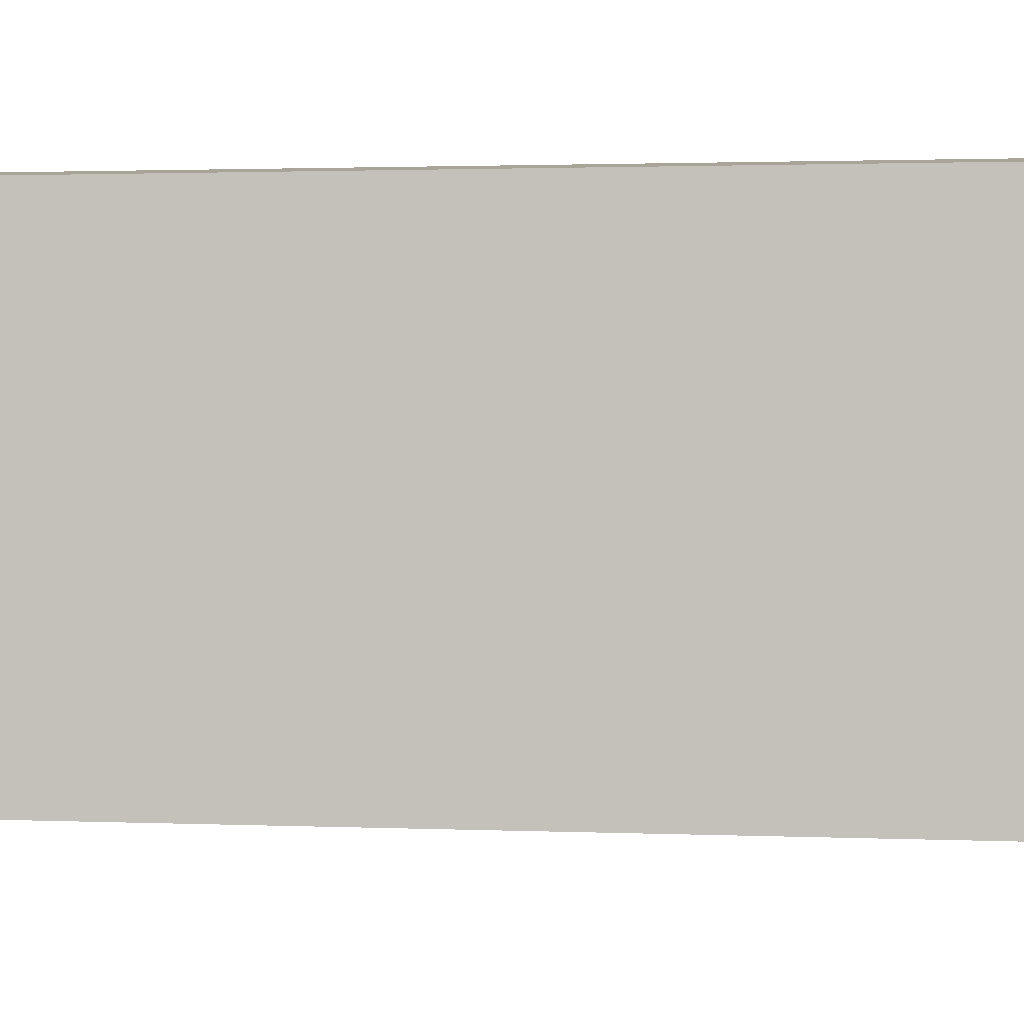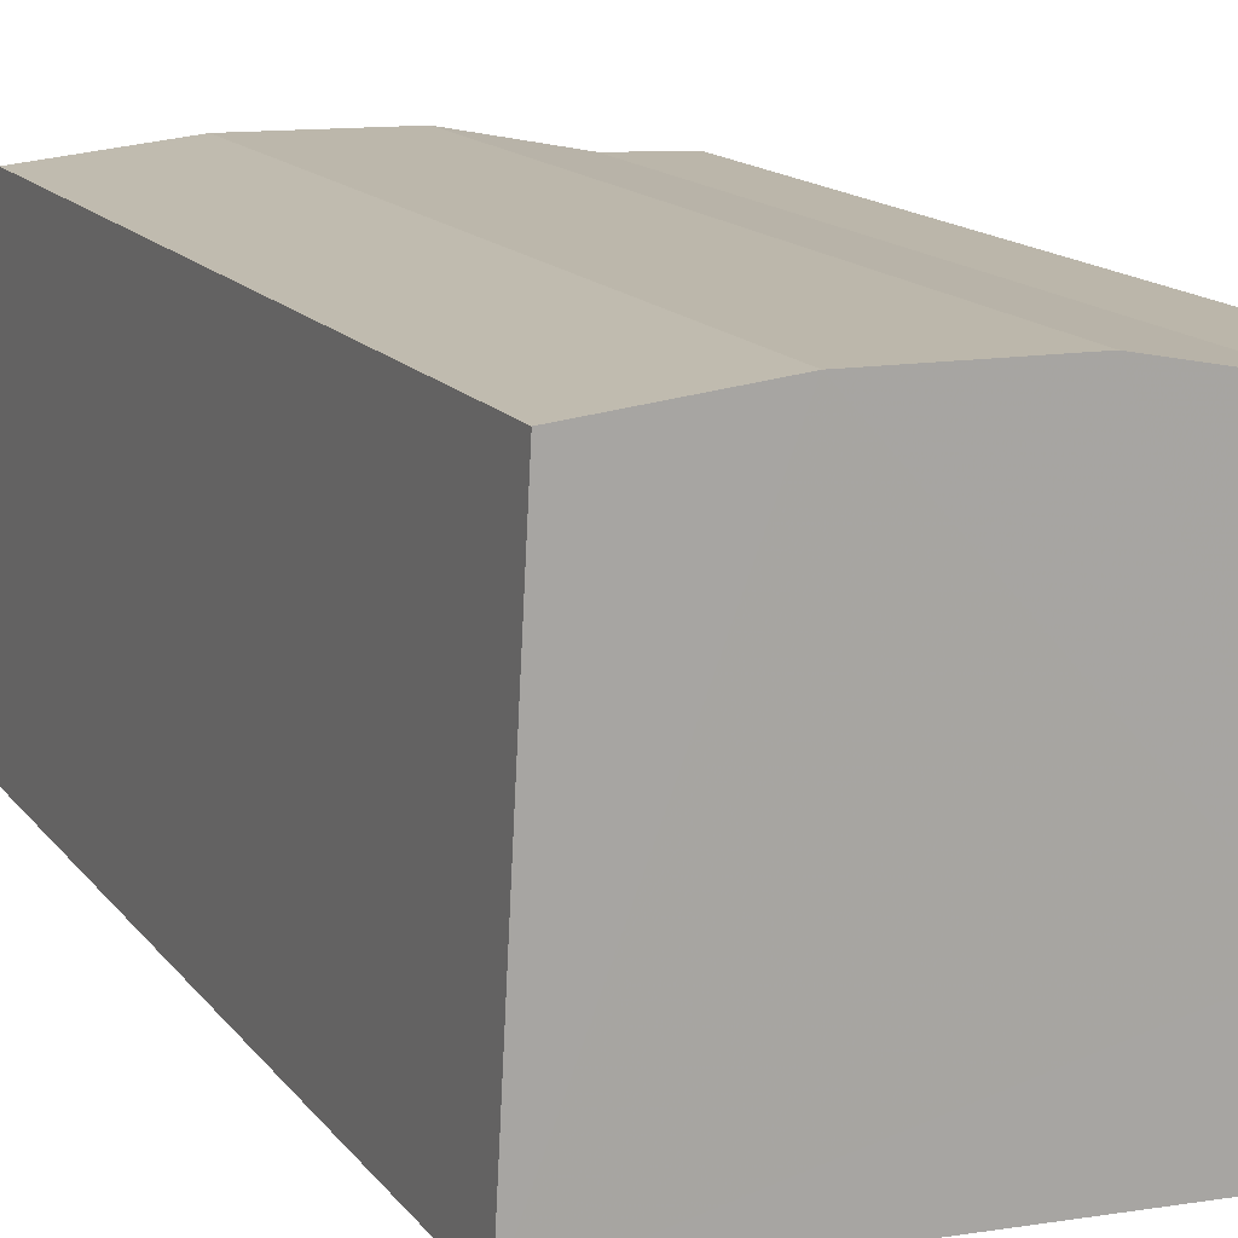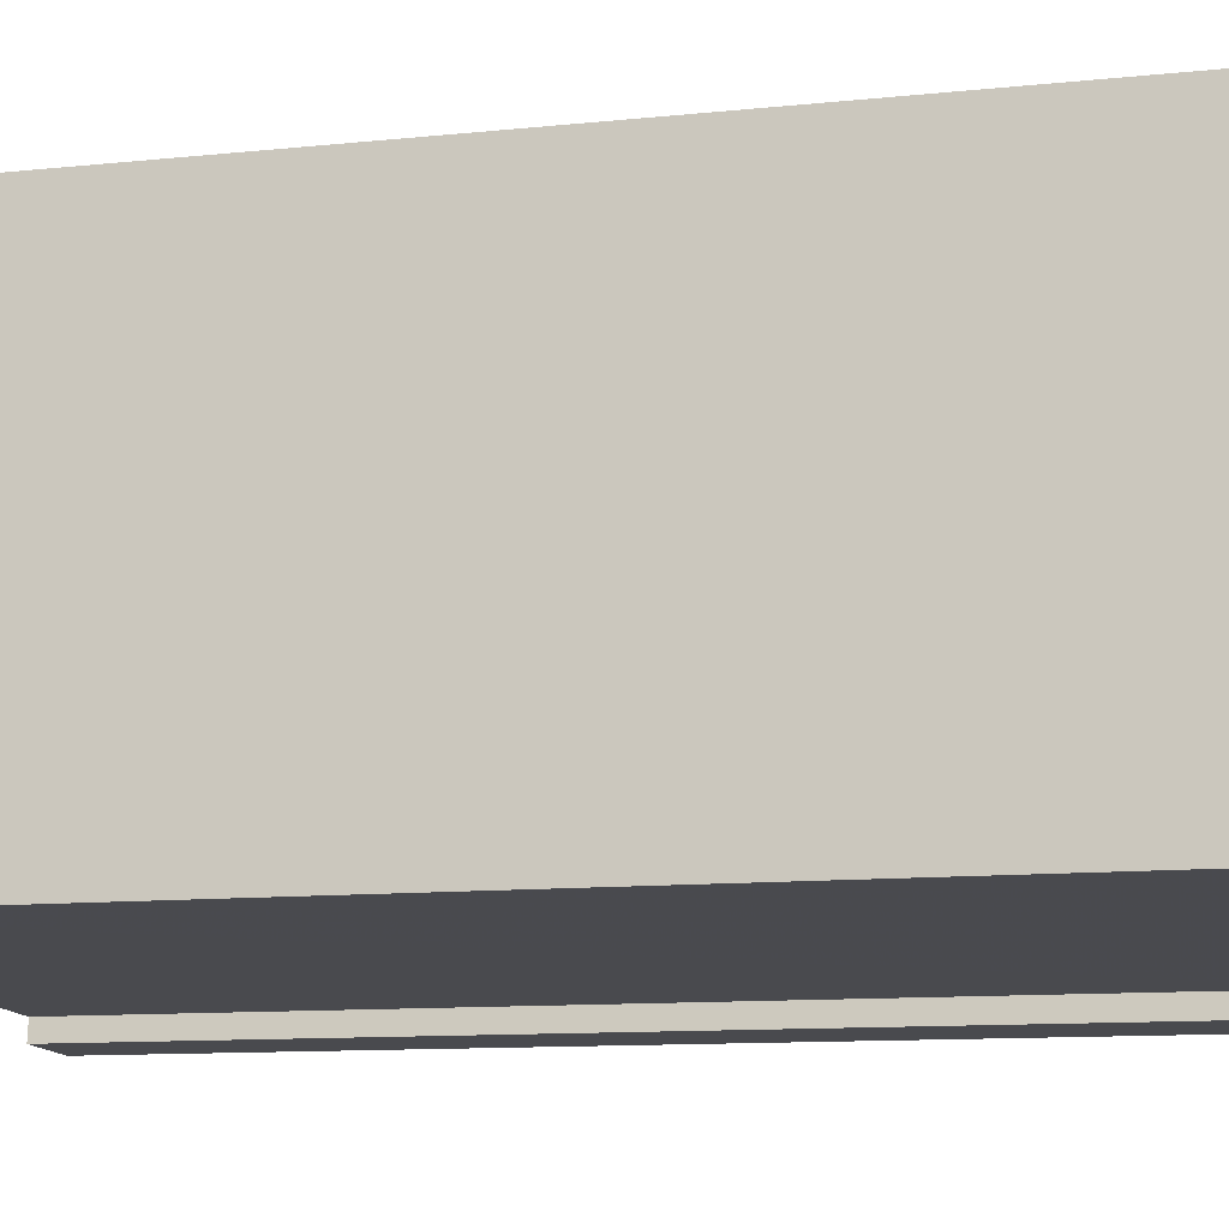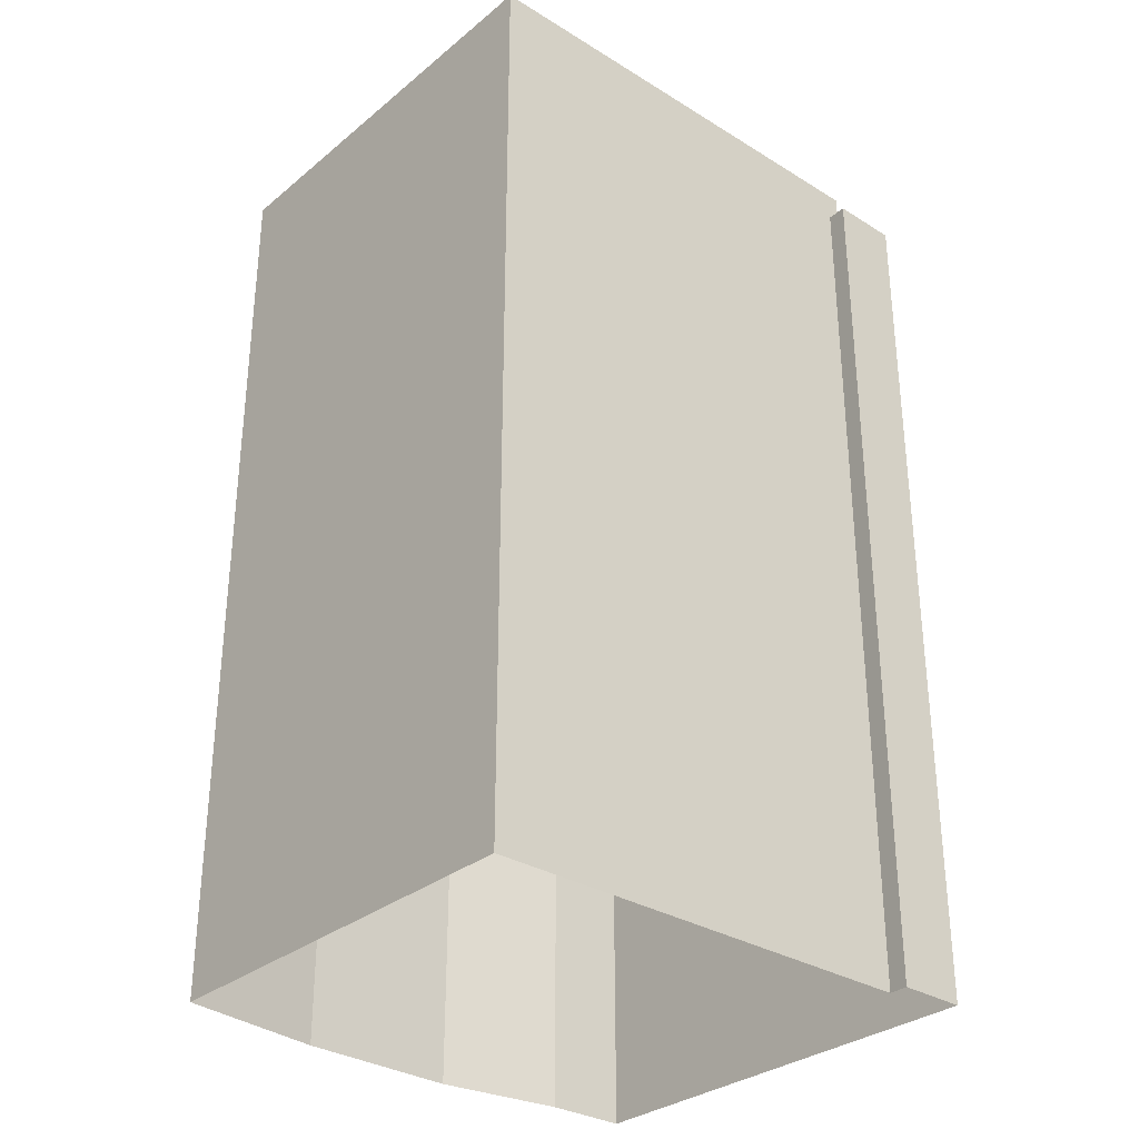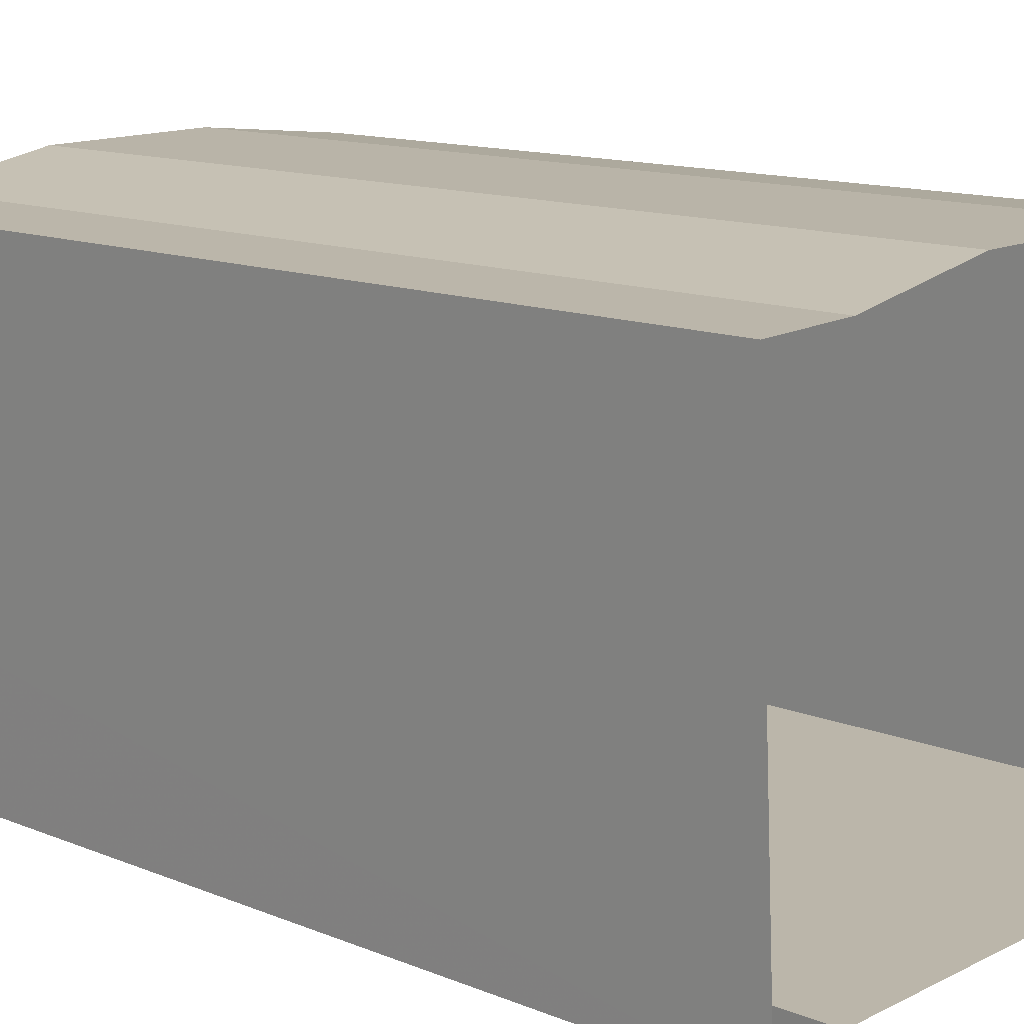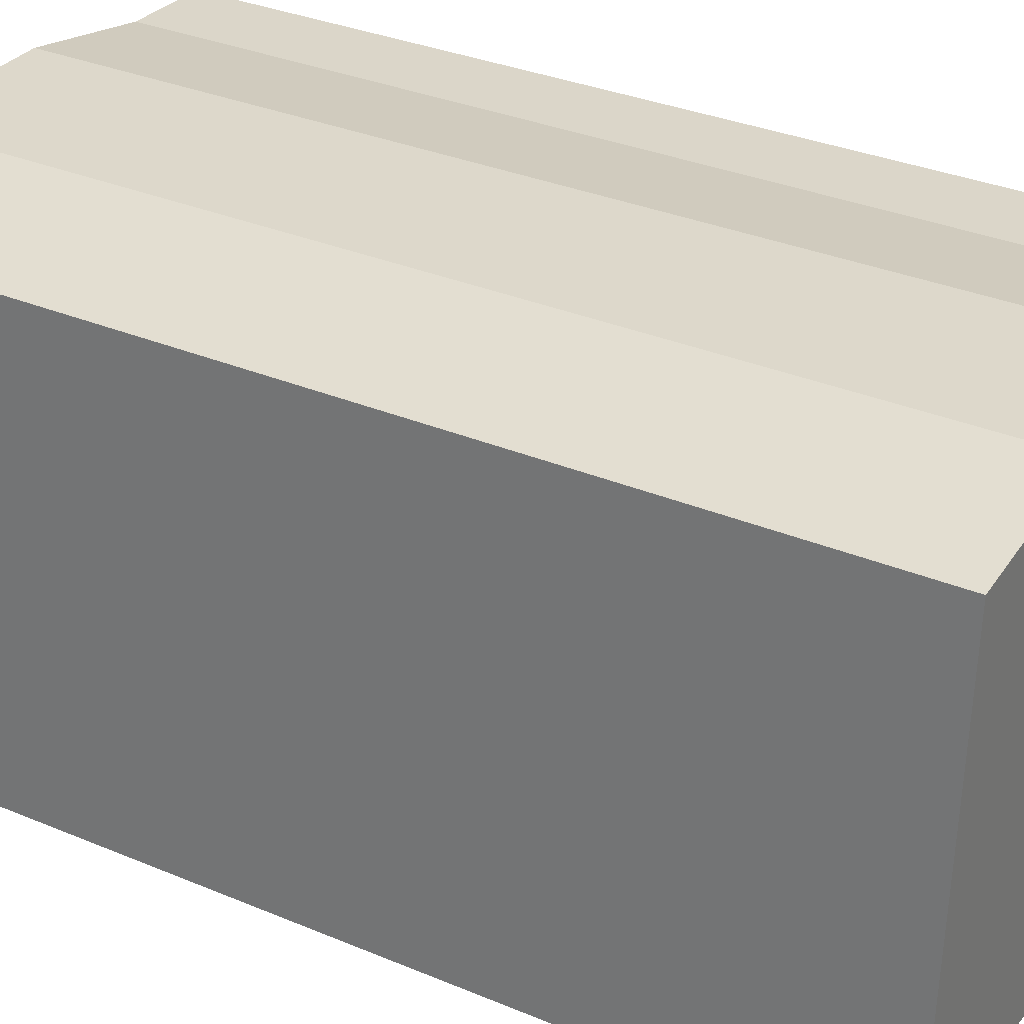
<metadata>
{"format":"obj","ext":"obj","renderer":"f3d","projection":"perspective","resolution":1024,"background":"white","views":[{"elev":1.6,"azim":-80.7,"up":"+Y"},{"elev":14.9,"azim":-24.1,"up":"+Y"},{"elev":-10.5,"azim":-74.8,"up":"+Y"},{"elev":-31.4,"azim":-44.2,"up":"+Z"},{"elev":12.3,"azim":134.4,"up":"+Y"},{"elev":32.5,"azim":-59.6,"up":"+Y"}]}
</metadata>
<code>
v -3.721e+05 -1.038e+05 31.96
v -3.721e+05 -1.038e+05 31.96
v -3.721e+05 -1.038e+05 31.96
v -3.72e+05 -1.038e+05 31.96
v -3.72e+05 -1.038e+05 31.96
v -3.72e+05 -1.038e+05 31.96
v -3.72e+05 -1.038e+05 31.96
v -3.72e+05 -1.038e+05 31.96
v -3.72e+05 -1.038e+05 31.96
v -3.72e+05 -1.038e+05 66.78
v -3.72e+05 -1.038e+05 66.78
v -3.721e+05 -1.038e+05 66.78
v -3.721e+05 -1.038e+05 66.78
v -3.721e+05 -1.038e+05 66.78
v -3.72e+05 -1.038e+05 66.78
v -3.72e+05 -1.038e+05 66.78
v -3.72e+05 -1.038e+05 66.78
v -3.72e+05 -1.038e+05 66.78
v -3.72e+05 -1.038e+05 65.68
v -3.72e+05 -1.038e+05 65.68
v -3.72e+05 -1.038e+05 65.68
v -3.72e+05 -1.038e+05 65.68
v -3.72e+05 -1.038e+05 65.68
v -3.72e+05 -1.038e+05 65.68
f 1 2 3
f 4 5 1
f 6 7 5
f 1 5 2
f 6 5 8
f 5 9 8
f 4 9 5
f 10 11 12
f 12 13 14
f 15 16 10
f 16 11 10
f 17 15 10
f 10 14 18
f 10 12 14
f 19 20 21
f 20 22 21
f 21 23 24
f 21 22 23
f 2 19 14
f 14 19 18
f 2 5 19
f 18 19 21
f 13 1 3
f 13 12 1
f 16 9 4
f 11 16 4
f 22 7 6
f 22 20 7
f 24 17 10
f 24 23 17
f 15 8 9
f 16 15 9
f 19 7 20
f 19 5 7
f 15 23 8
f 8 23 6
f 15 17 23
f 6 23 22
f 12 4 1
f 12 11 4
f 24 10 18
f 21 24 18
f 14 3 2
f 14 13 3

</code>
